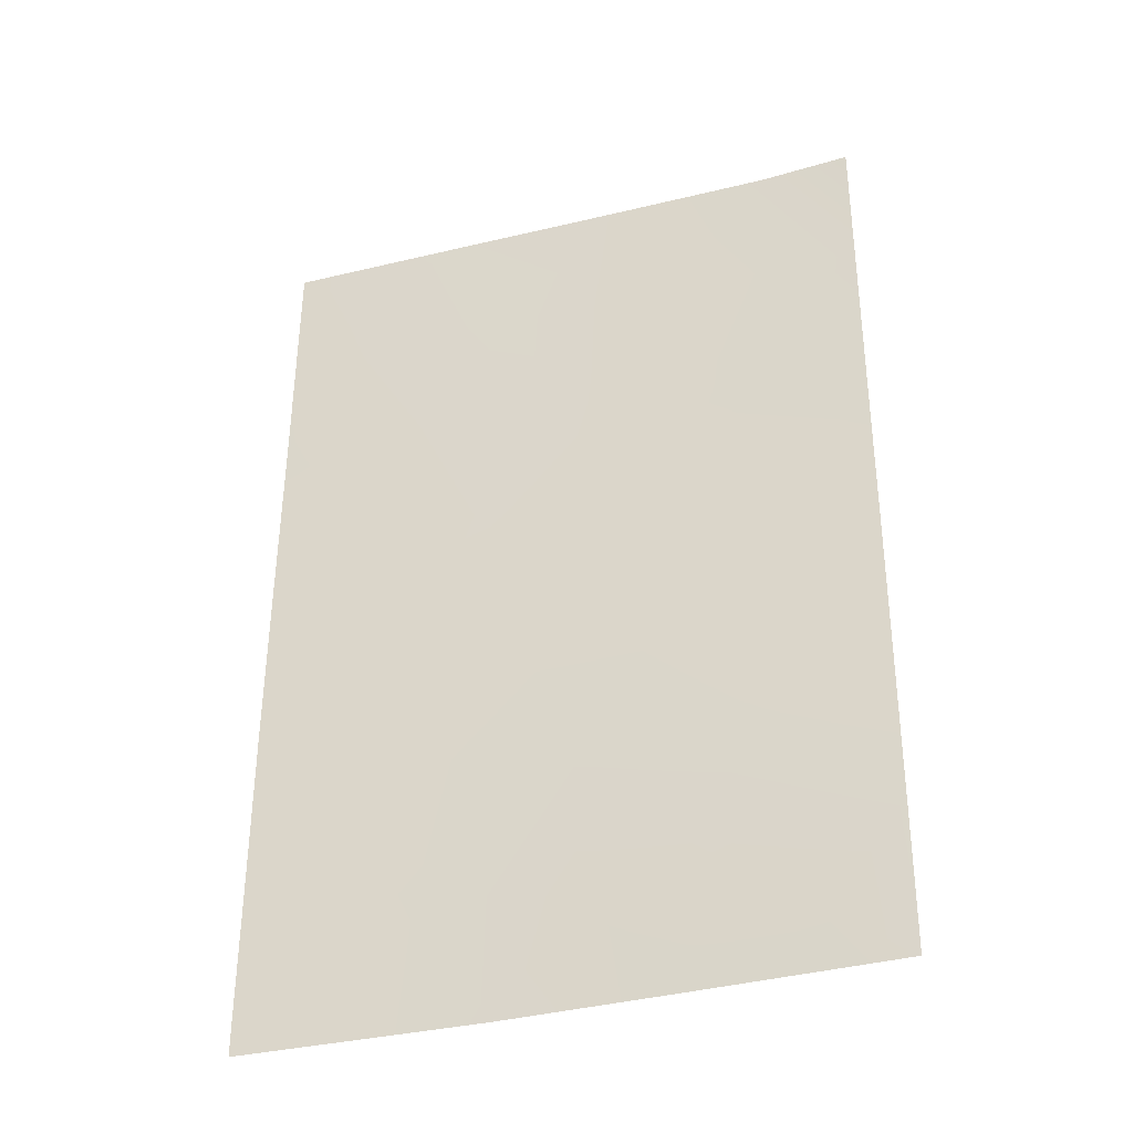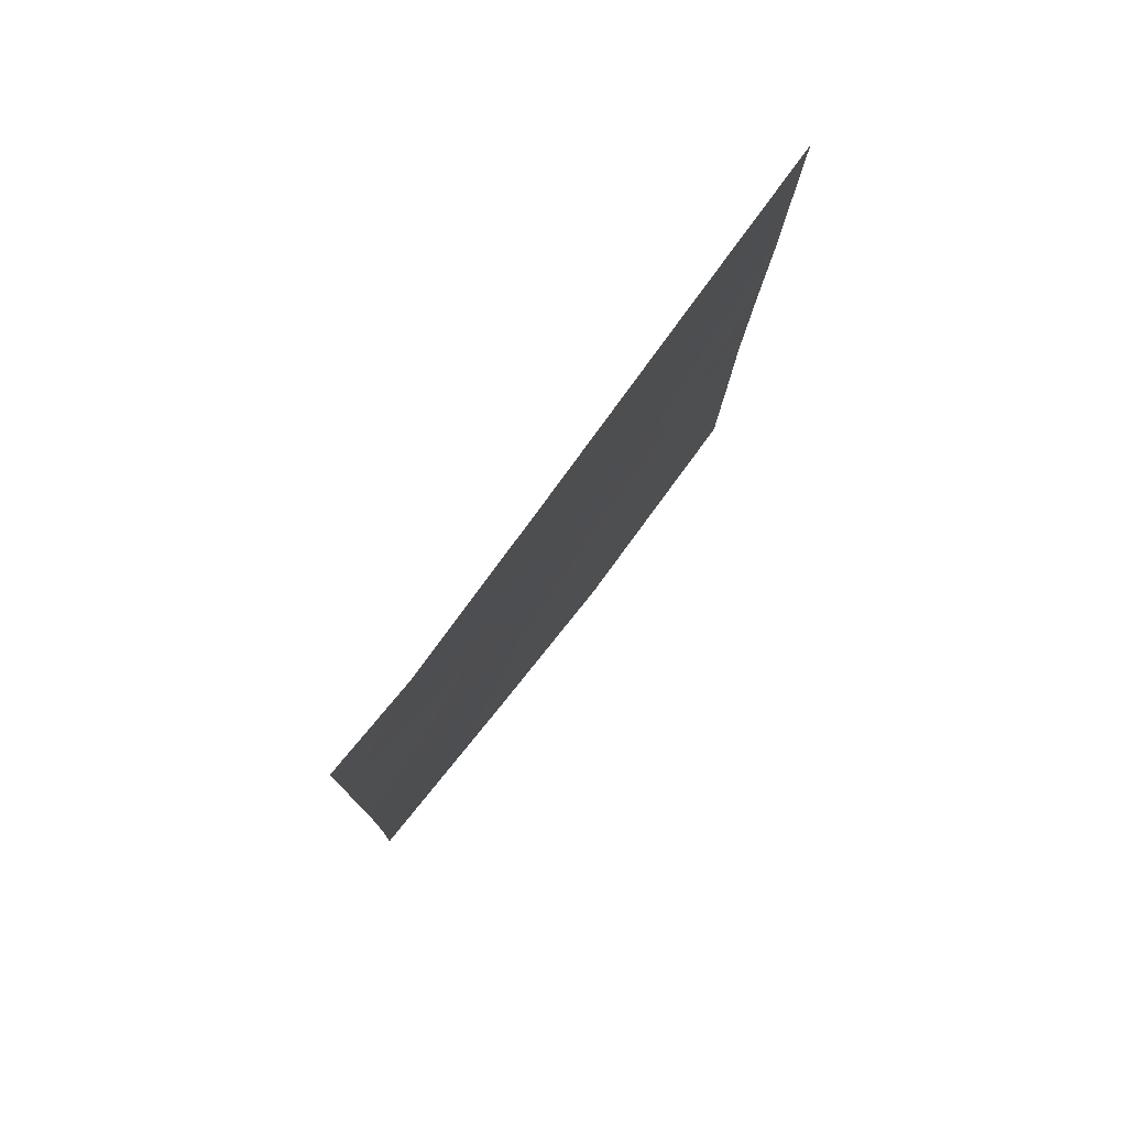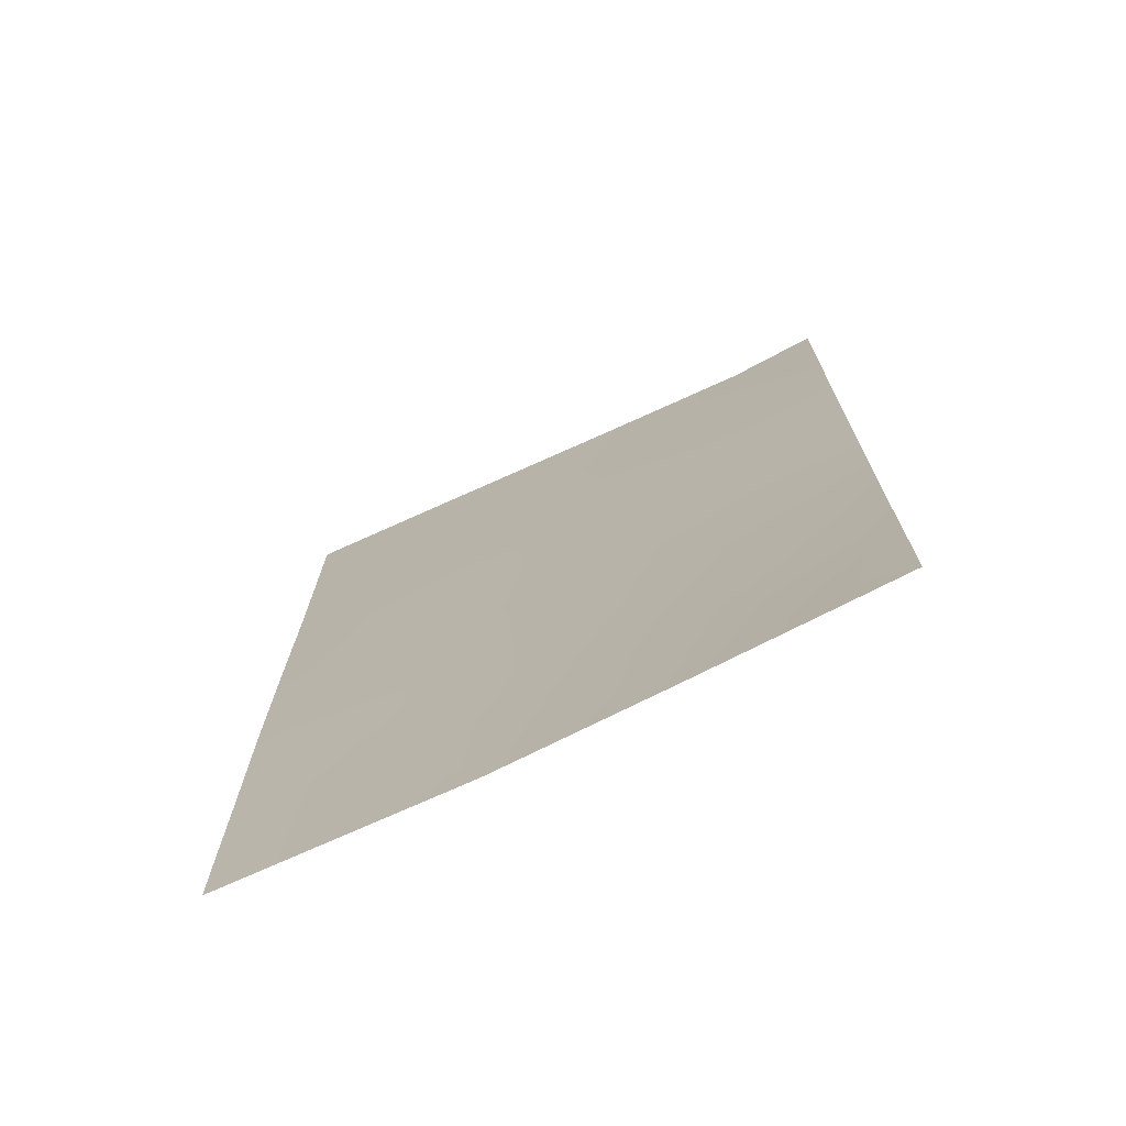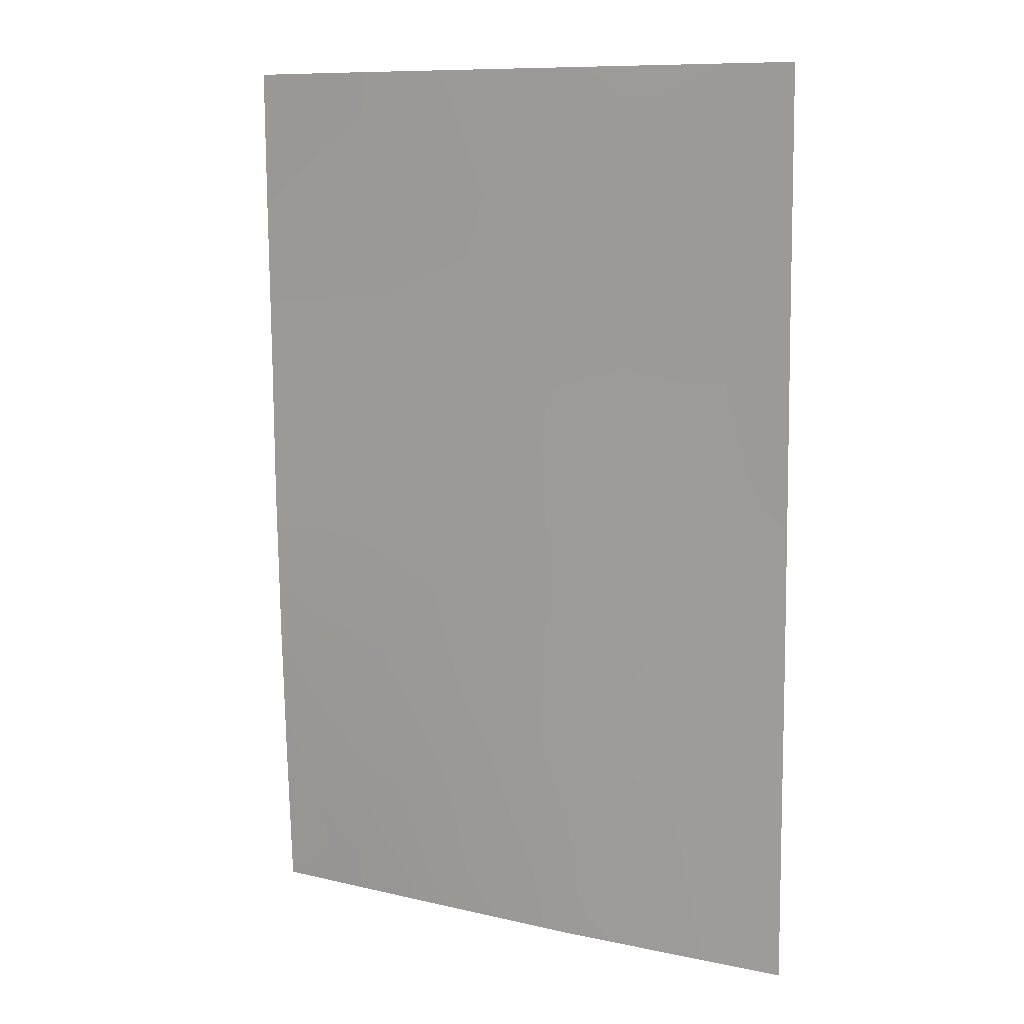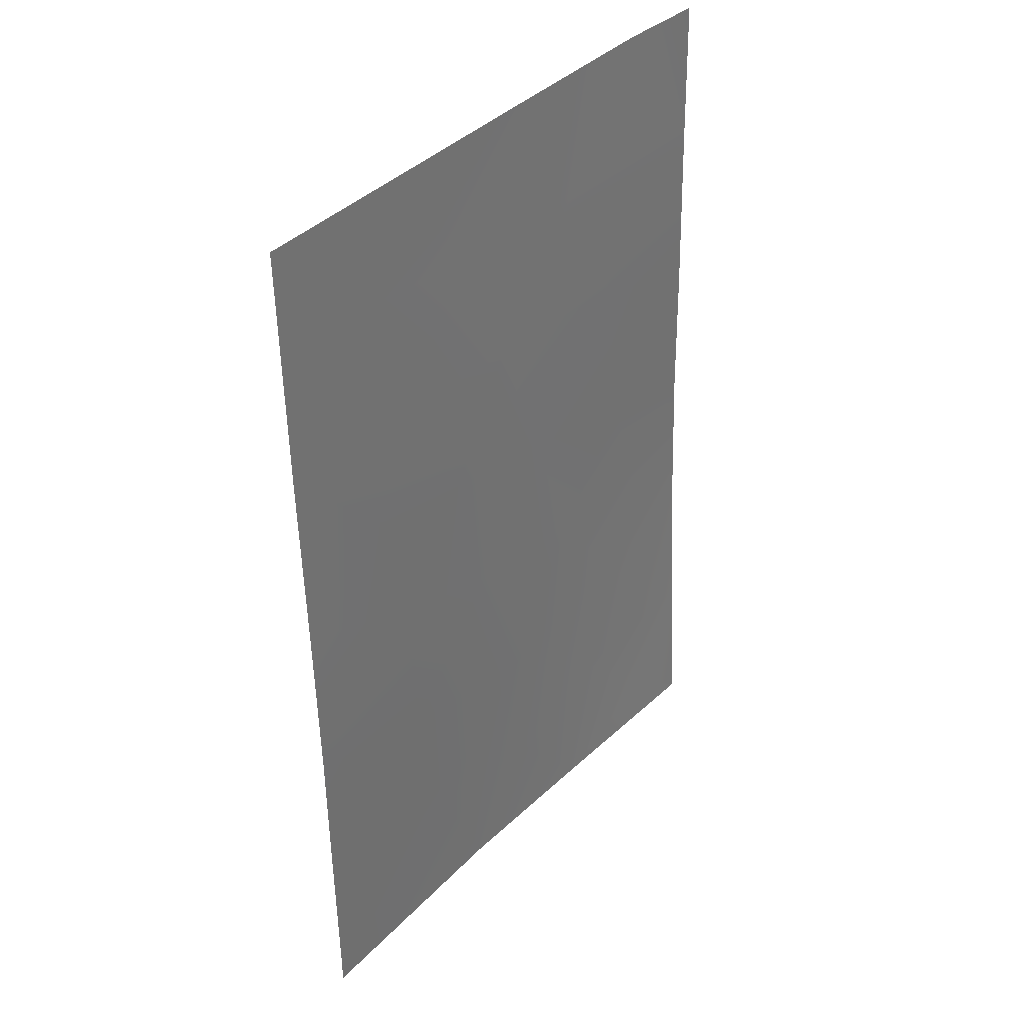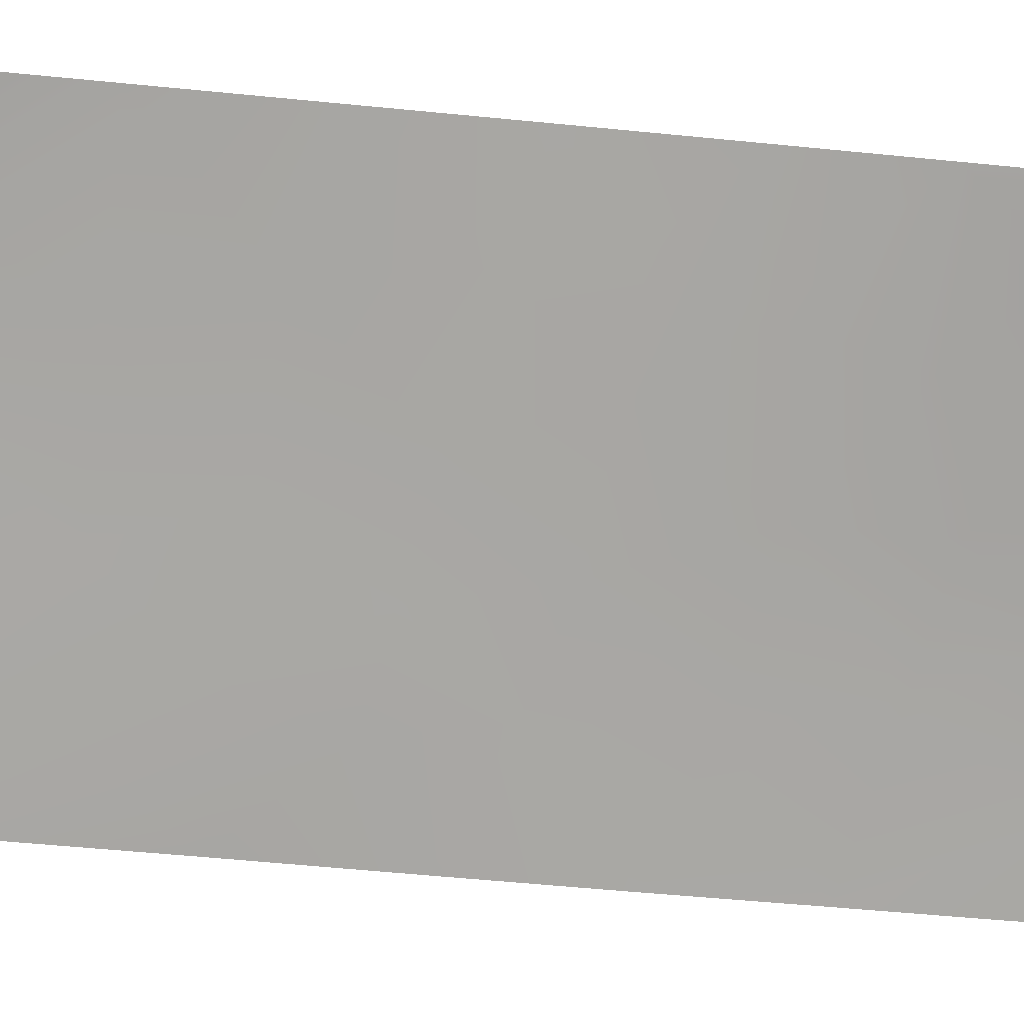
<metadata>
{"format":"obj","ext":"obj","renderer":"f3d","projection":"perspective","resolution":1024,"background":"white","views":[{"elev":-34.7,"azim":-136.8,"up":"+Y"},{"elev":78.9,"azim":-28.7,"up":"+Y"},{"elev":-71.8,"azim":-130.3,"up":"+Y"},{"elev":9.8,"azim":53.7,"up":"+Y"},{"elev":38.0,"azim":153.0,"up":"+Y"},{"elev":-49.6,"azim":-96.2,"up":"+Z"}]}
</metadata>
<code>
v 18.08 -41.2 57.93
v 14.46 -48.1 59.43
v 12.43 -50 60.19
v 12.4 -49.98 60.2
v 12.4 -50 60.2
v 19.72 -38 57.27
v 14.18 -41.49 59.76
v 12.55 -44.03 60.45
v 12.46 -48.02 60.3
v 16 -48.61 58.76
v 16.92 -50 58.34
v 19.79 -49.51 56.99
v 19.79 -50 56.99
v 19.9 -38 57.19
v 12.6 -38 60.54
v 19.87 -41.12 57.14
v 14.85 -50 59.2
v 14.93 -39.71 59.48
v 13.29 -49.34 59.87
v 18.72 -39.4 57.7
v 19.89 -38.64 57.17
v 16.26 -41.37 58.81
v 15 -45 59.28
v 12.51 -46.19 60.38
v 14.07 -46.43 59.66
v 16.92 -39.64 58.56
v 13.73 -38 60.1
v 12.59 -39.78 60.52
v 19.8 -47.81 57.02
v 18.78 -50 57.46
v 17.99 -38 58.09
v 15.64 -43.21 59.05
v 12.56 -42.2 60.47
v 15.73 -38 59.16
v 16.03 -46.81 58.77
v 18.52 -42.62 57.71
v 19.81 -45.76 57.03
v 18.07 -46.4 57.85
v 19.84 -43.51 57.08
v 13.39 -50 59.79
v 16.75 -44.79 58.49
v 17.64 -48.33 58.04
v 13.89 -43.7 59.83
v 13.53 -45.11 59.96
v 18.21 -44.28 57.82
v 17.18 -42.92 58.33
f 3 5 4
f 12 13 30
f 14 21 6
f 17 2 10
f 2 17 19
f 18 22 7
f 32 41 23
f 10 35 42
f 35 41 38
f 34 26 18
f 20 16 1
f 9 2 19
f 9 19 4
f 4 19 3
f 21 16 20
f 21 20 6
f 9 24 25
f 24 8 44
f 1 22 26
f 36 46 1
f 27 34 18
f 27 28 15
f 29 12 30
f 29 30 42
f 42 30 11
f 27 18 28
f 20 31 6
f 7 32 43
f 43 32 23
f 33 28 7
f 7 43 33
f 33 43 8
f 11 17 10
f 34 31 26
f 2 9 25
f 16 39 36
f 7 22 32
f 10 42 11
f 37 29 38
f 45 39 37
f 1 26 20
f 20 26 31
f 19 17 40
f 19 40 3
f 35 2 25
f 38 45 37
f 36 45 46
f 32 22 46
f 18 26 22
f 38 41 45
f 23 41 35
f 42 35 38
f 42 38 29
f 39 45 36
f 44 8 43
f 2 35 10
f 35 25 23
f 24 44 25
f 16 36 1
f 25 44 23
f 43 23 44
f 28 18 7
f 45 41 46
f 32 46 41
f 46 22 1

</code>
